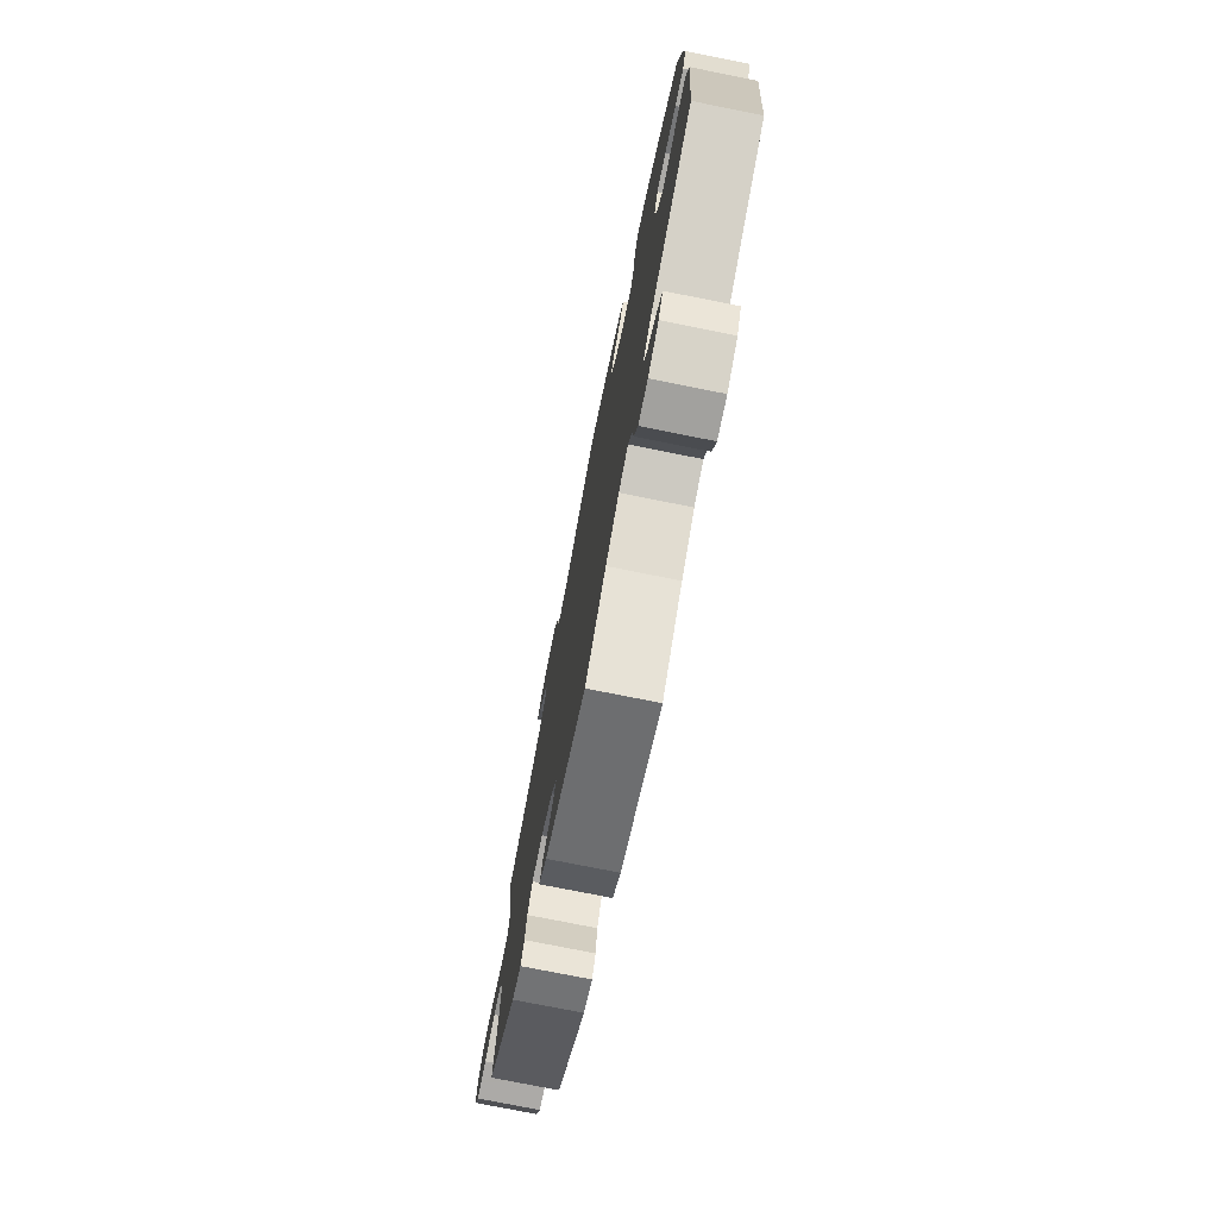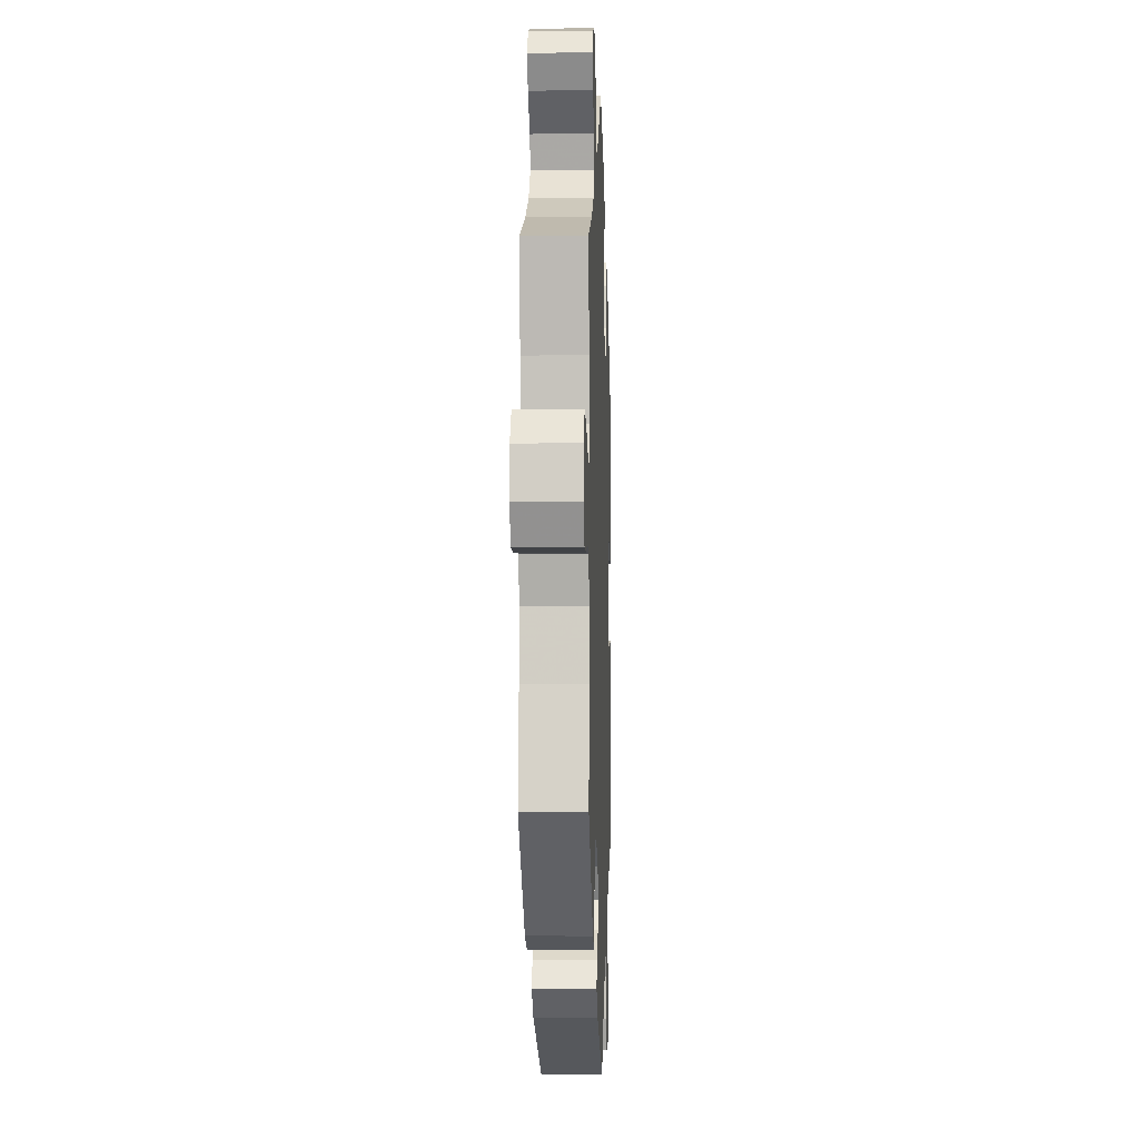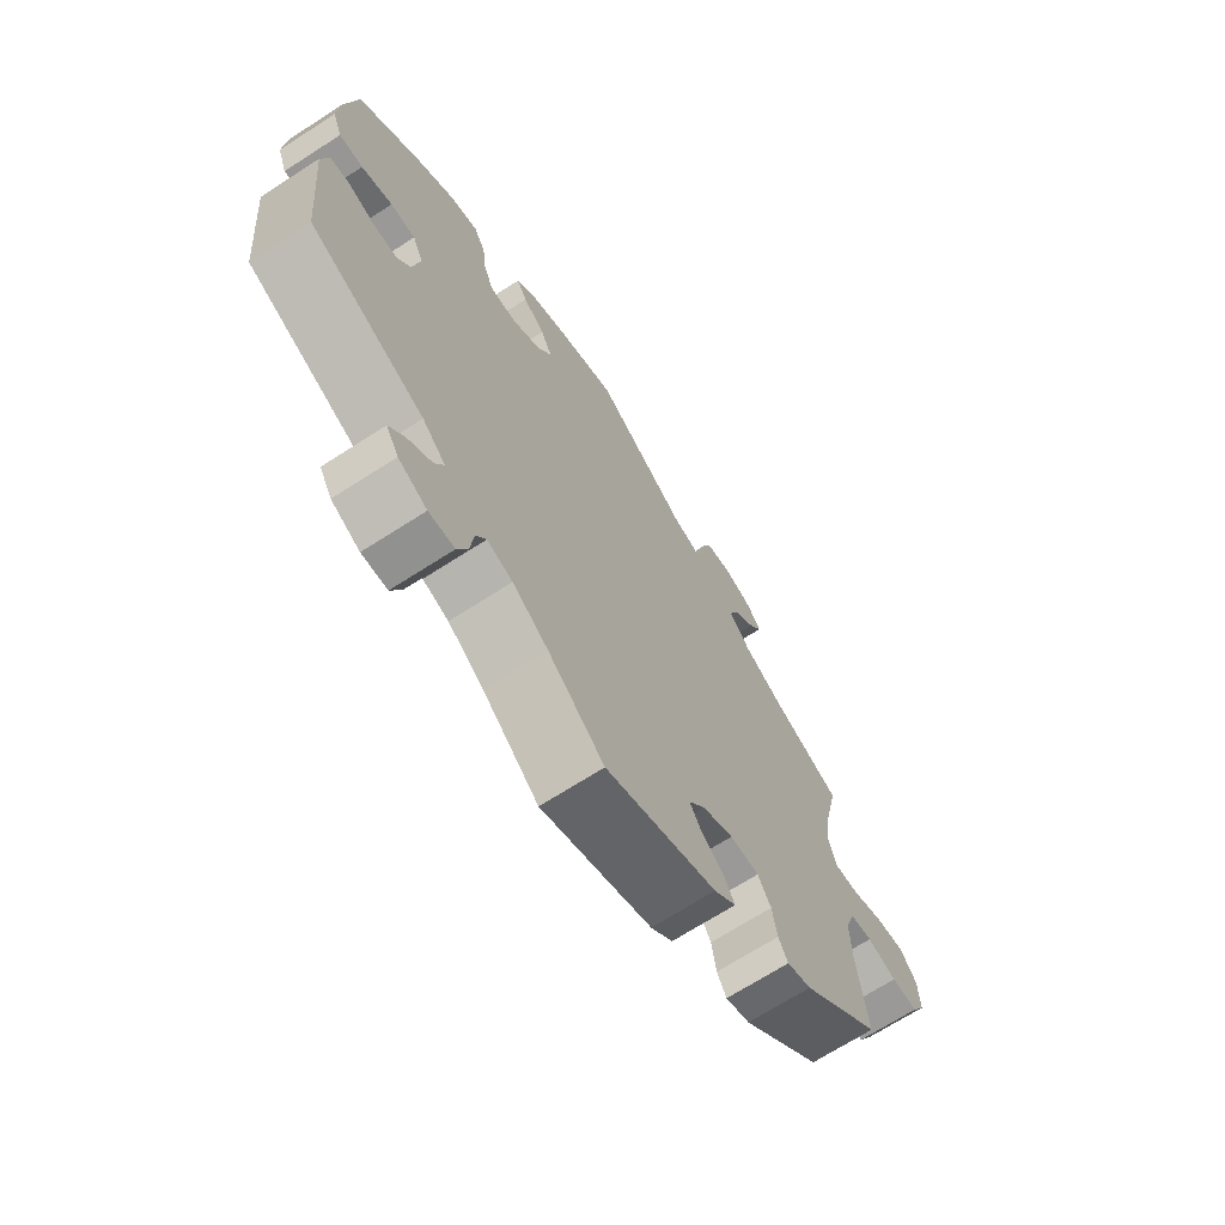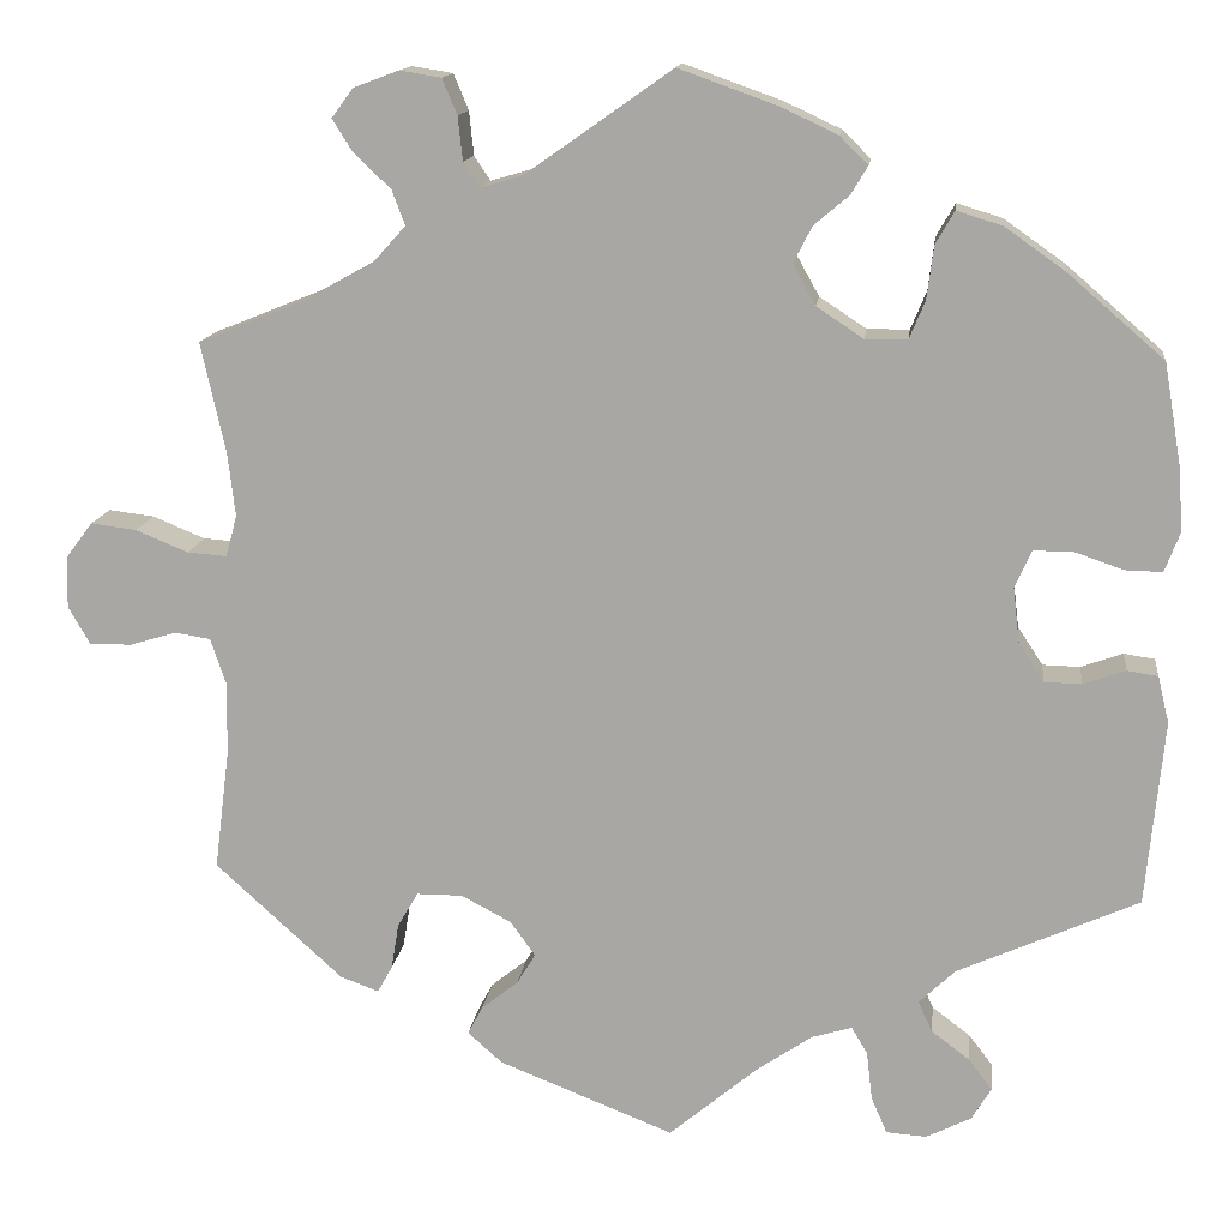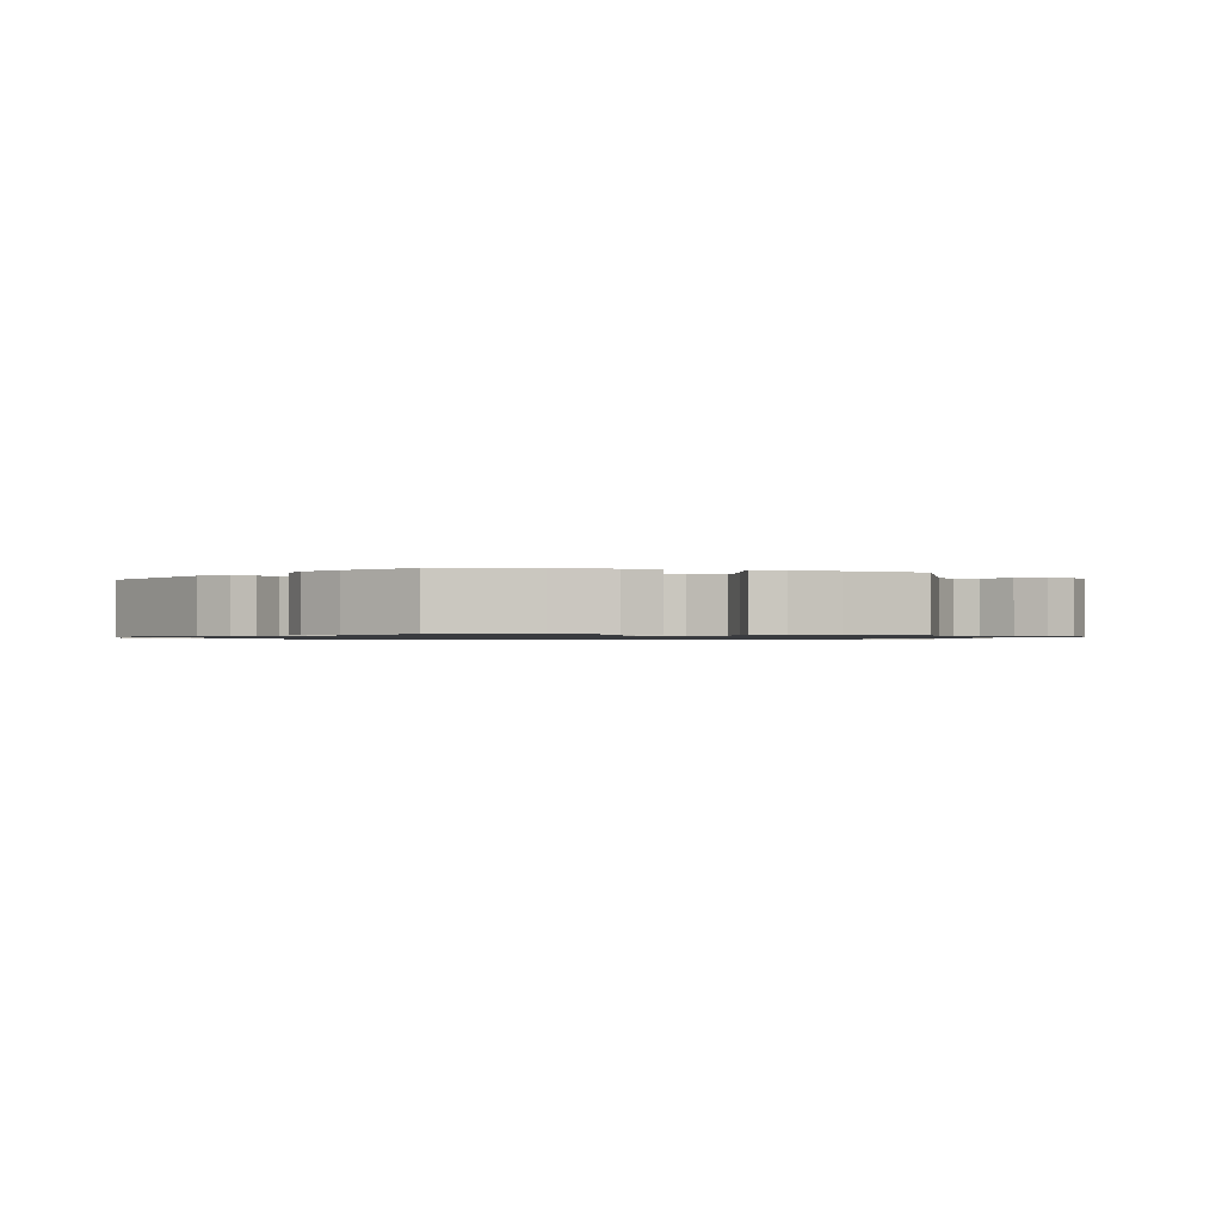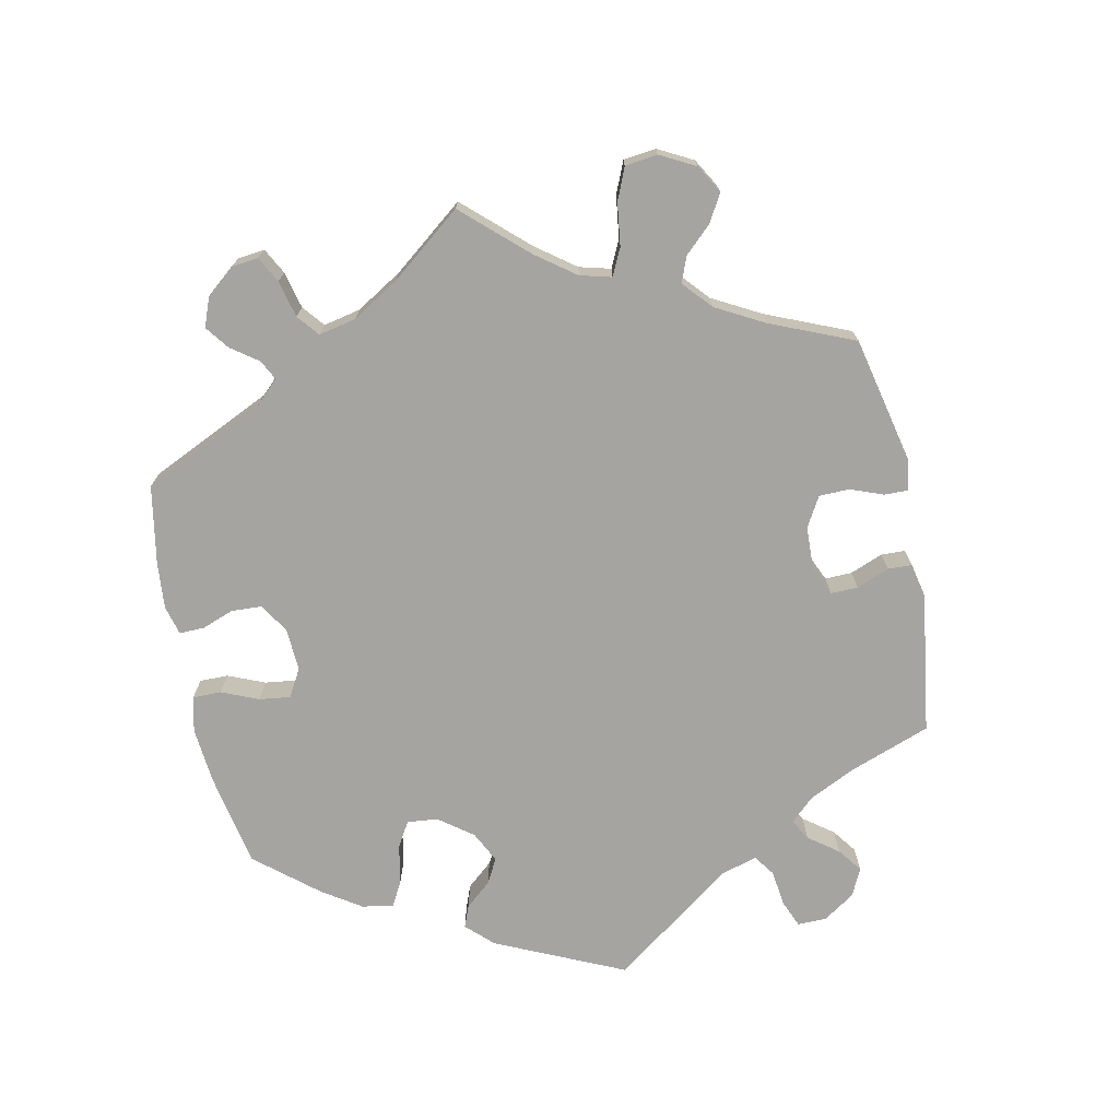
<metadata>
{"format":"obj","ext":"obj","renderer":"f3d","projection":"perspective","resolution":1024,"background":"white","views":[{"elev":-76.0,"azim":-101.3,"up":"+Z"},{"elev":-6.3,"azim":92.1,"up":"+Z"},{"elev":-69.1,"azim":-57.2,"up":"+Z"},{"elev":14.0,"azim":-173.2,"up":"+Z"},{"elev":-1.0,"azim":-44.4,"up":"+Y"},{"elev":-73.2,"azim":71.8,"up":"+Y"}]}
</metadata>
<code>
v -0.094 0.07 -0.499
v -0.154 0.07 -0.458
v -0.197 0.07 -0.445
v -0.214 0.07 -0.474
v -0.22 0.07 -0.526
v -0.237 0.07 -0.565
v -0.28 0.07 -0.568
v -0.328 0.07 -0.544
v -0.349 0.07 -0.509
v -0.324 0.07 -0.476
v -0.283 0.07 -0.445
v -0.268 0.07 -0.412
v -0.307 0.07 -0.375
v -0.5 0.07 -0.289
v -0.519 0.07 -0.091
v -0.507 0.07 -0.041
v -0.474 0.07 -0.036
v -0.429 0.07 -0.052
v -0.389 0.07 -0.051
v -0.362 0.07 -0.01
v -0.355 0.07 0.049
v -0.373 0.07 0.089
v -0.415 0.07 0.089
v -0.467 0.07 0.071
v -0.507 0.07 0.07
v -0.523 0.07 0.112
v -0.519 0.07 0.178
v -0.5 0.07 0.289
v -0.398 0.07 0.377
v -0.333 0.07 0.423
v -0.284 0.07 0.438
v -0.264 0.07 0.403
v -0.257 0.07 0.347
v -0.24 0.07 0.306
v -0.195 0.07 0.306
v -0.145 0.07 0.339
v -0.121 0.07 0.382
v -0.141 0.07 0.421
v -0.178 0.07 0.452
v -0.196 0.07 0.482
v -0.166 0.07 0.512
v -0.106 0.07 0.54
v 0 0.07 0.578
v 0.156 0.07 0.468
v 0.201 0.07 0.455
v 0.218 0.07 0.481
v 0.223 0.07 0.528
v 0.239 0.07 0.566
v 0.283 0.07 0.573
v 0.331 0.07 0.555
v 0.354 0.07 0.524
v 0.332 0.07 0.489
v 0.293 0.07 0.452
v 0.279 0.07 0.415
v 0.315 0.07 0.375
v 0.382 0.07 0.338
v 0.501 0.07 0.29
v 0.475 0.07 0.173
v 0.467 0.07 0.104
v 0.479 0.07 0.06
v 0.521 0.07 0.063
v 0.577 0.07 0.086
v 0.626 0.07 0.092
v 0.654 0.07 0.055
v 0.656 0.07 -0.001
v 0.633 0.07 -0.041
v 0.588 0.07 -0.041
v 0.538 0.07 -0.026
v 0.5 0.07 -0.032
v 0.483 0.07 -0.083
v 0.485 0.07 -0.161
v 0.501 0.07 -0.288
v 0.365 0.07 -0.412
v 0.324 0.07 -0.427
v 0.308 0.07 -0.398
v 0.3 0.07 -0.349
v 0.278 0.07 -0.312
v 0.229 0.07 -0.312
v 0.176 0.07 -0.34
v 0.149 0.07 -0.377
v 0.169 0.07 -0.41
v 0.208 0.07 -0.441
v 0.224 0.07 -0.471
v 0.187 0.07 -0.504
v 0 0.07 -0.578
v -0.094 0 -0.499
v -0.154 0 -0.458
v -0.197 0 -0.445
v -0.214 0 -0.474
v -0.22 0 -0.526
v -0.237 0 -0.565
v -0.28 0 -0.568
v -0.328 0 -0.544
v -0.349 0 -0.509
v -0.324 0 -0.476
v -0.283 0 -0.445
v -0.268 0 -0.412
v -0.307 0 -0.375
v -0.5 0 -0.289
v -0.519 0 -0.091
v -0.507 0 -0.041
v -0.474 0 -0.036
v -0.429 0 -0.052
v -0.389 0 -0.051
v -0.362 0 -0.01
v -0.355 0 0.049
v -0.373 0 0.089
v -0.415 0 0.089
v -0.467 0 0.071
v -0.507 0 0.07
v -0.523 0 0.112
v -0.519 0 0.178
v -0.5 0 0.289
v -0.398 0 0.377
v -0.333 0 0.423
v -0.284 0 0.438
v -0.264 0 0.403
v -0.257 0 0.347
v -0.24 0 0.306
v -0.195 0 0.306
v -0.145 0 0.339
v -0.121 0 0.382
v -0.141 0 0.421
v -0.178 0 0.452
v -0.196 0 0.482
v -0.166 0 0.512
v -0.106 0 0.54
v 0 0 0.578
v 0.156 0 0.468
v 0.201 0 0.455
v 0.218 0 0.481
v 0.223 0 0.528
v 0.239 0 0.566
v 0.283 0 0.573
v 0.331 0 0.555
v 0.354 0 0.524
v 0.332 0 0.489
v 0.293 0 0.452
v 0.279 0 0.415
v 0.315 0 0.375
v 0.382 0 0.338
v 0.501 0 0.29
v 0.475 0 0.173
v 0.467 0 0.104
v 0.479 0 0.06
v 0.521 0 0.063
v 0.577 0 0.086
v 0.626 0 0.092
v 0.654 0 0.055
v 0.656 0 -0.001
v 0.633 0 -0.041
v 0.588 0 -0.041
v 0.538 0 -0.026
v 0.5 0 -0.032
v 0.483 0 -0.083
v 0.485 0 -0.161
v 0.501 0 -0.288
v 0.365 0 -0.412
v 0.324 0 -0.427
v 0.308 0 -0.398
v 0.3 0 -0.349
v 0.278 0 -0.312
v 0.229 0 -0.312
v 0.176 0 -0.34
v 0.149 0 -0.377
v 0.169 0 -0.41
v 0.208 0 -0.441
v 0.224 0 -0.471
v 0.187 0 -0.504
v 0 0 -0.578
f 84 85 1
f 81 82 83 84
f 80 81 84 1
f 79 80 1 2
f 78 79 2 3
f 73 74 75 76
f 71 72 73 76
f 70 71 76 77
f 69 70 77 78
f 65 66 67 68
f 65 68 69
f 64 65 69
f 61 62 63 64
f 60 61 64 69
f 59 60 69 78
f 56 57 58
f 55 56 58 59
f 54 55 59 78
f 50 51 52 53
f 50 53 54
f 49 50 54
f 46 47 48 49
f 45 46 49 54
f 44 45 54 78
f 38 39 40 41
f 37 38 41 42
f 30 31 32 33
f 30 33 34
f 29 30 34
f 28 29 34
f 27 28 34 35
f 23 24 25 26
f 22 23 26 27
f 15 16 17 18
f 13 14 15 18
f 12 13 18 19
f 8 9 10 11
f 6 7 8 11
f 4 5 6 11
f 3 4 11 12
f 37 42 43 44
f 36 37 44 78
f 35 36 78 3
f 22 27 35
f 21 22 35
f 20 21 35 3
f 3 12 19 20
f 86 170 169
f 169 168 167 166
f 86 169 166 165
f 87 86 165 164
f 88 87 164 163
f 161 160 159 158
f 161 158 157 156
f 162 161 156 155
f 163 162 155 154
f 153 152 151 150
f 154 153 150
f 154 150 149
f 149 148 147 146
f 154 149 146 145
f 163 154 145 144
f 143 142 141
f 144 143 141 140
f 163 144 140 139
f 138 137 136 135
f 139 138 135
f 139 135 134
f 134 133 132 131
f 139 134 131 130
f 163 139 130 129
f 126 125 124 123
f 127 126 123 122
f 118 117 116 115
f 119 118 115
f 119 115 114
f 119 114 113
f 120 119 113 112
f 111 110 109 108
f 112 111 108 107
f 103 102 101 100
f 103 100 99 98
f 104 103 98 97
f 96 95 94 93
f 96 93 92 91
f 96 91 90 89
f 97 96 89 88
f 129 128 127 122
f 163 129 122 121
f 88 163 121 120
f 120 112 107
f 120 107 106
f 88 120 106 105
f 105 104 97 88
f 1 86 87 2
f 2 87 88 3
f 3 88 89 4
f 4 89 90 5
f 5 90 91 6
f 6 91 92 7
f 7 92 93 8
f 8 93 94 9
f 9 94 95 10
f 10 95 96 11
f 11 96 97 12
f 12 97 98 13
f 13 98 99 14
f 14 99 100 15
f 15 100 101 16
f 16 101 102 17
f 17 102 103 18
f 18 103 104 19
f 19 104 105 20
f 20 105 106 21
f 21 106 107 22
f 22 107 108 23
f 23 108 109 24
f 24 109 110 25
f 25 110 111 26
f 26 111 112 27
f 27 112 113 28
f 28 113 114 29
f 29 114 115 30
f 30 115 116 31
f 31 116 117 32
f 32 117 118 33
f 33 118 119 34
f 34 119 120 35
f 35 120 121 36
f 36 121 122 37
f 37 122 123 38
f 38 123 124 39
f 39 124 125 40
f 40 125 126 41
f 41 126 127 42
f 42 127 128 43
f 43 128 129 44
f 44 129 130 45
f 45 130 131 46
f 46 131 132 47
f 47 132 133 48
f 48 133 134 49
f 49 134 135 50
f 50 135 136 51
f 51 136 137 52
f 52 137 138 53
f 53 138 139 54
f 54 139 140 55
f 55 140 141 56
f 56 141 142 57
f 57 142 143 58
f 58 143 144 59
f 59 144 145 60
f 60 145 146 61
f 61 146 147 62
f 62 147 148 63
f 63 148 149 64
f 64 149 150 65
f 65 150 151 66
f 66 151 152 67
f 67 152 153 68
f 68 153 154 69
f 69 154 155 70
f 70 155 156 71
f 71 156 157 72
f 72 157 158 73
f 73 158 159 74
f 74 159 160 75
f 75 160 161 76
f 76 161 162 77
f 77 162 163 78
f 78 163 164 79
f 79 164 165 80
f 80 165 166 81
f 81 166 167 82
f 82 167 168 83
f 83 168 169 84
f 84 169 170 85
f 85 170 86 1

</code>
